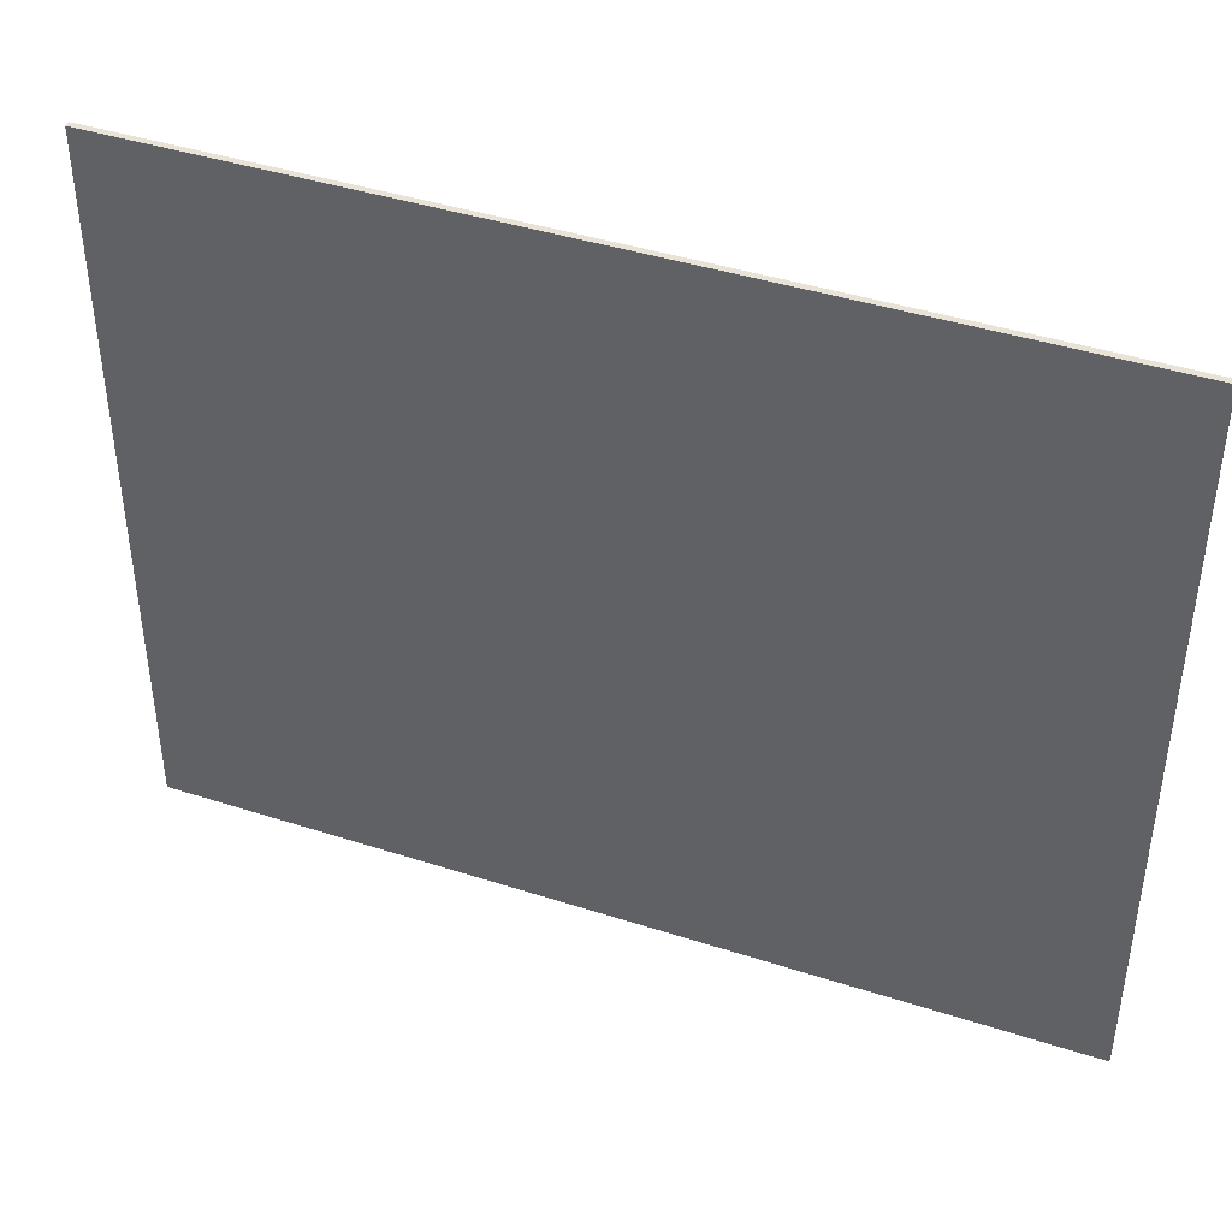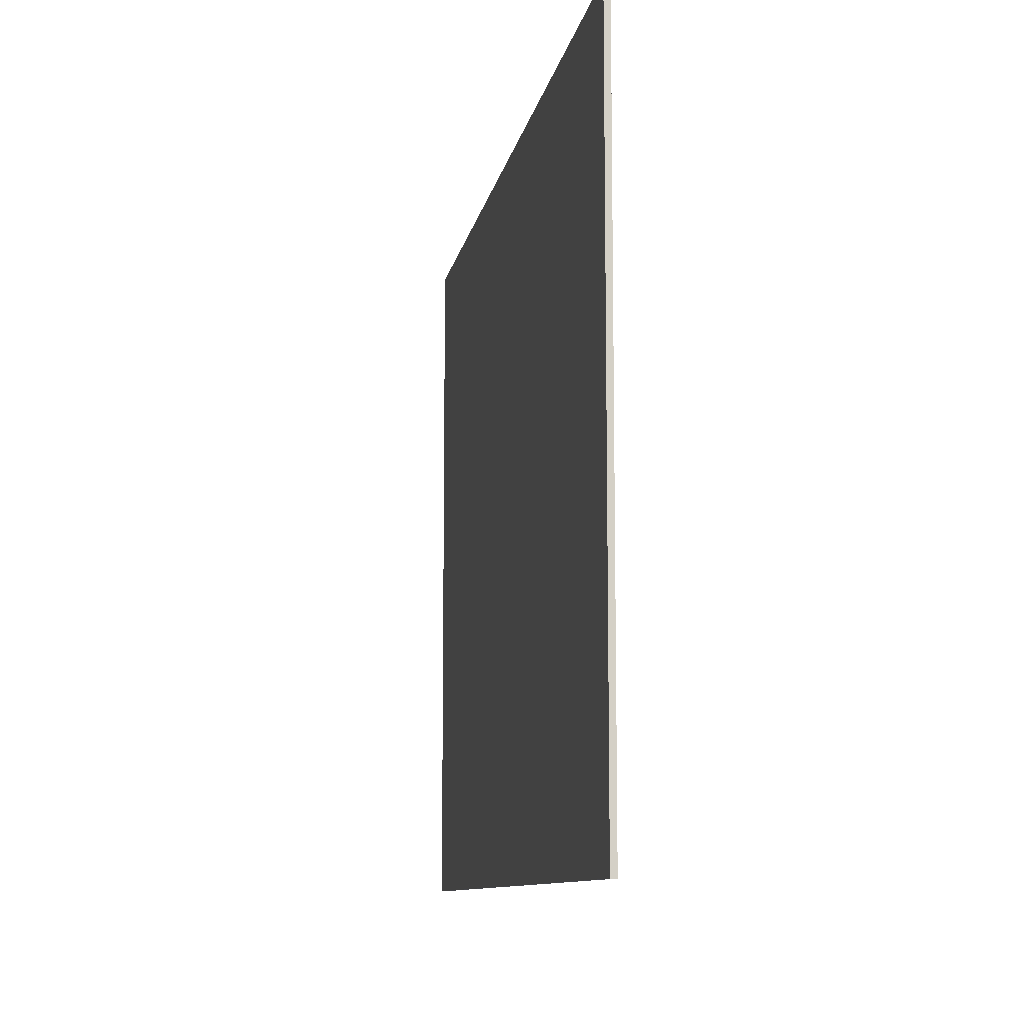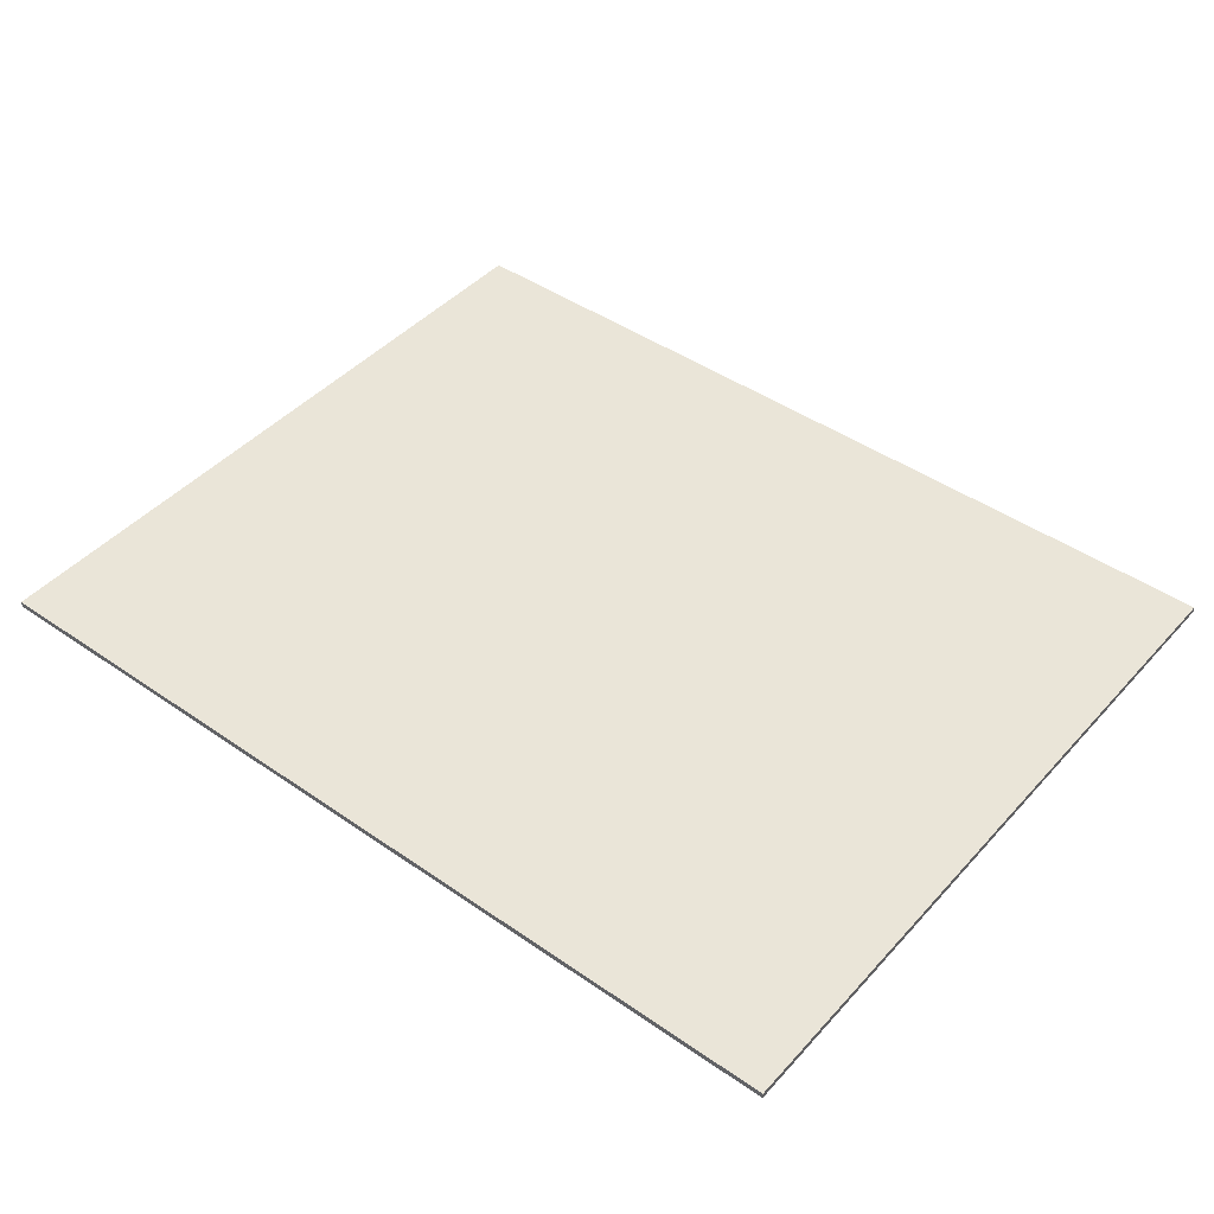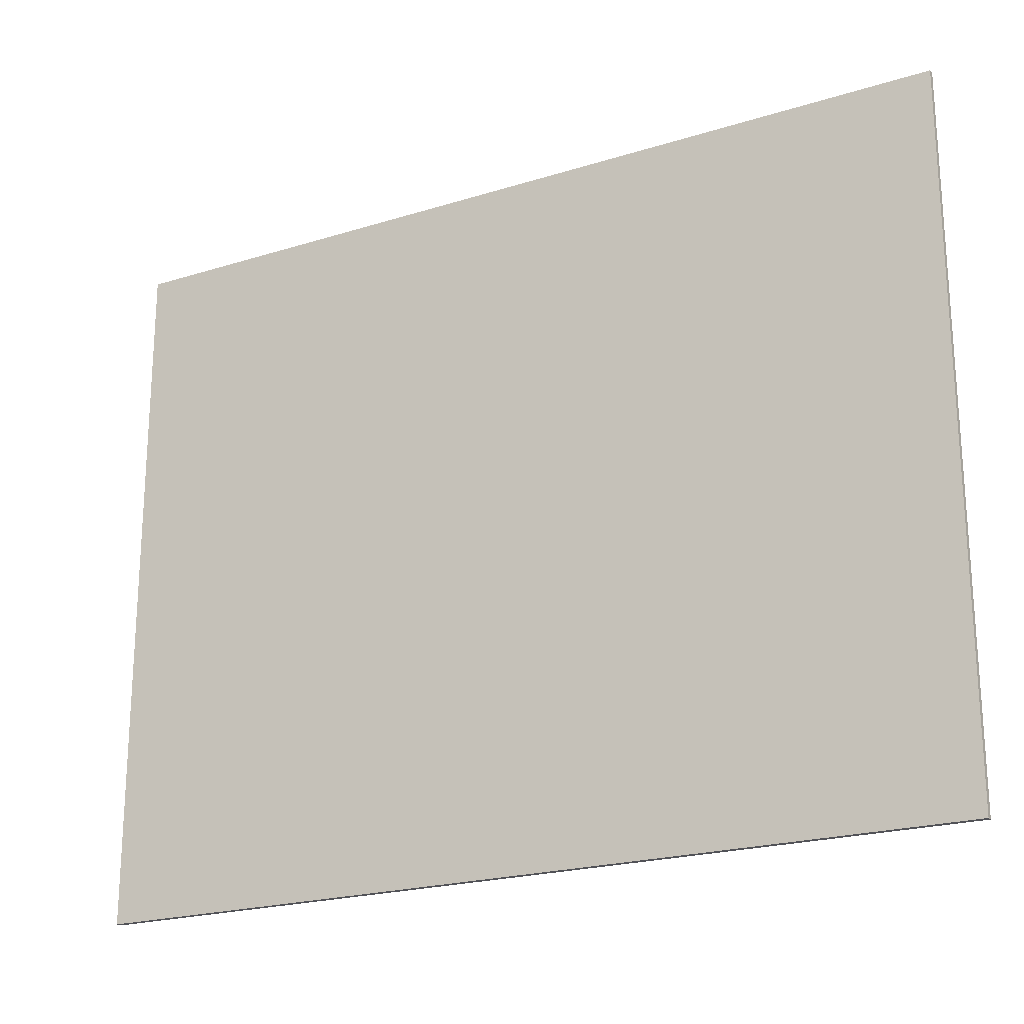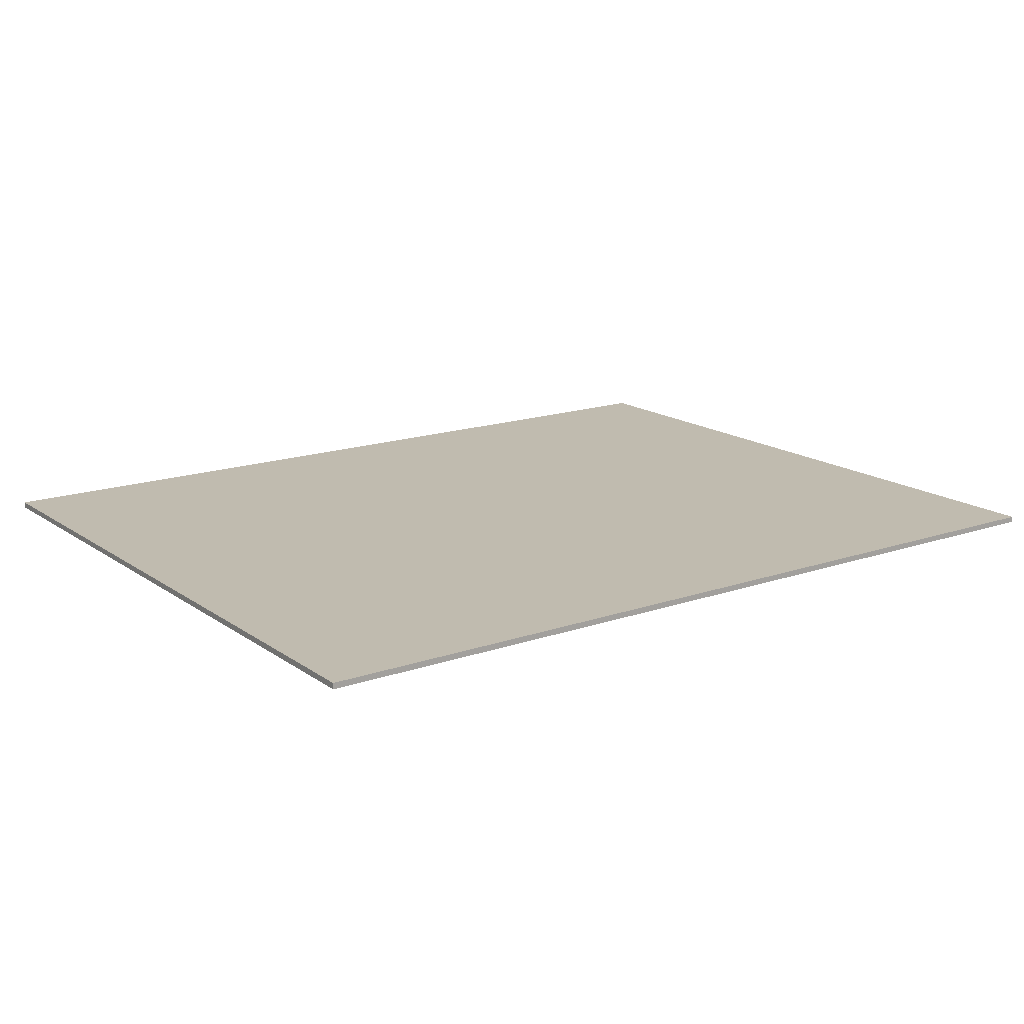
<metadata>
{"format":"obj","ext":"obj","renderer":"f3d","projection":"perspective","resolution":1024,"background":"white","views":[{"elev":41.8,"azim":21.3,"up":"+Z"},{"elev":-10.0,"azim":-99.8,"up":"+Z"},{"elev":44.5,"azim":38.9,"up":"+Y"},{"elev":-21.6,"azim":29.0,"up":"+Z"},{"elev":16.2,"azim":144.5,"up":"+Y"}]}
</metadata>
<code>
g default
v -40.02 -0.05547 31.88
v 39.56 -0.05547 31.88
v -40.02 0.4732 31.88
v 39.56 0.4732 31.88
v -40.02 0.4732 -31.46
v 39.56 0.4732 -31.46
v -40.02 -0.05547 -31.46
v 39.56 -0.05547 -31.46
g pasted__polySurface67 pasted__polySurface27 group57
f 1 2 4 3
f 3 4 6 5
f 5 6 8 7
f 7 8 2 1
f 2 8 6 4
f 7 1 3 5

</code>
